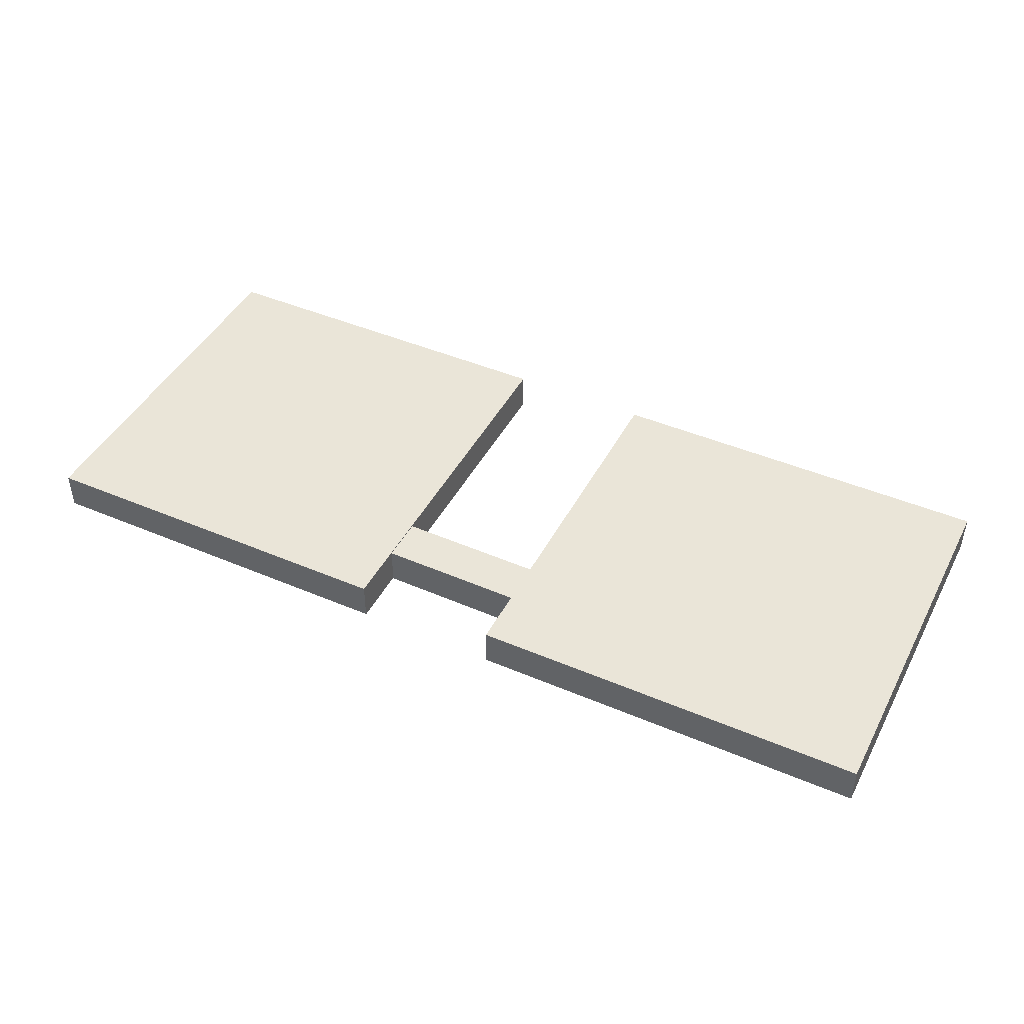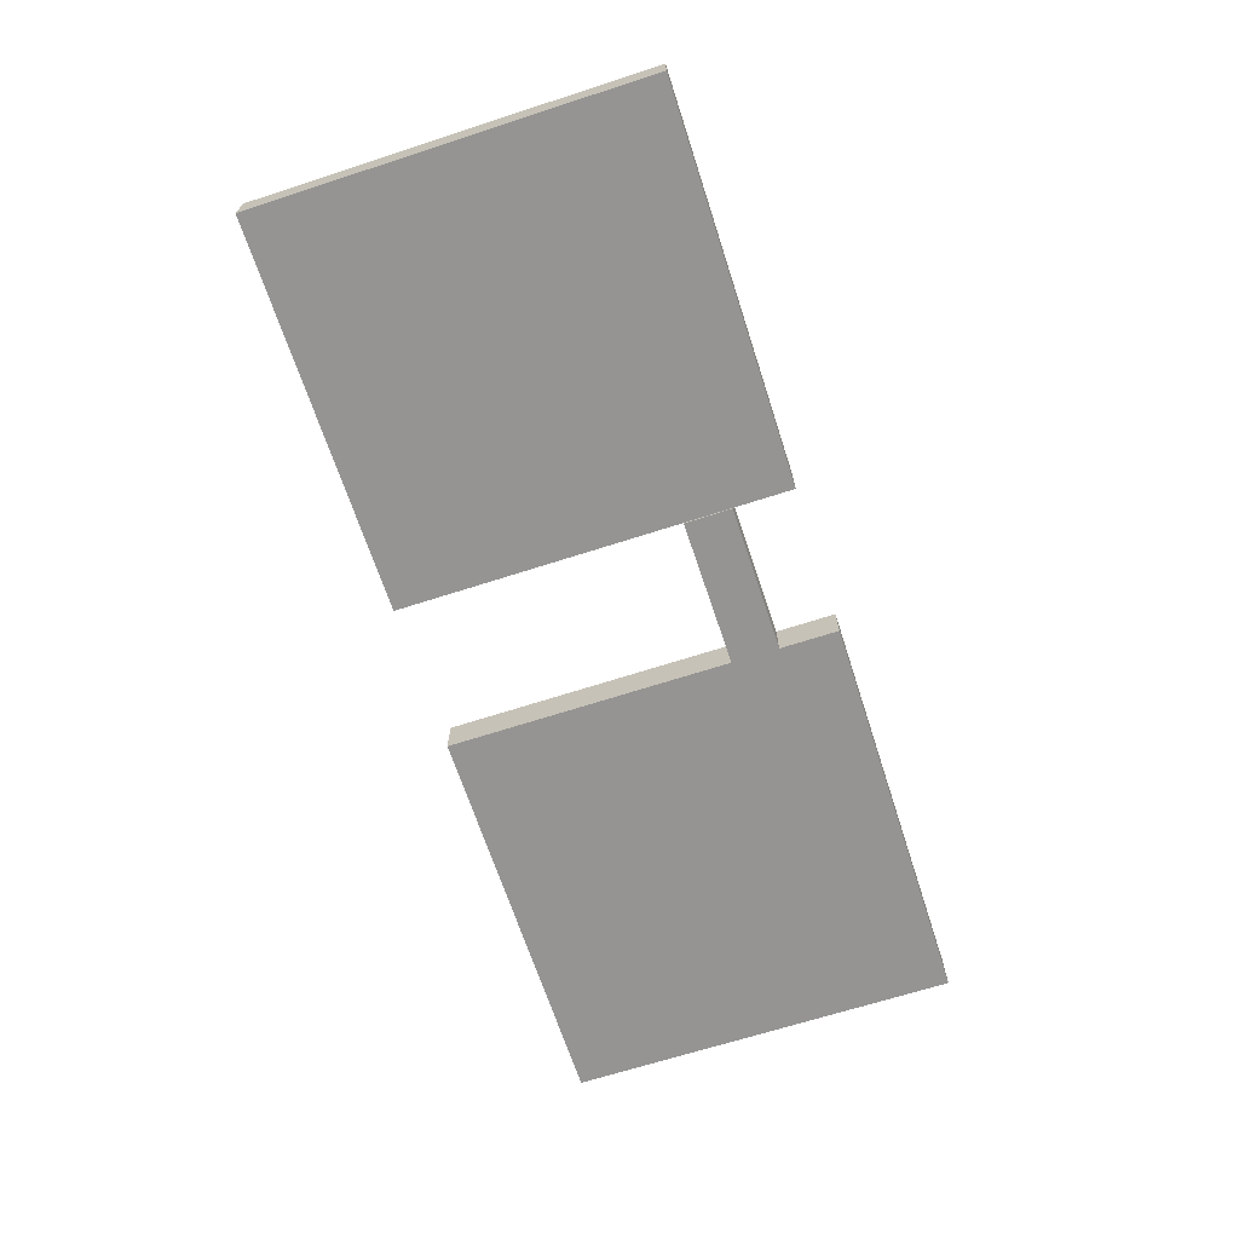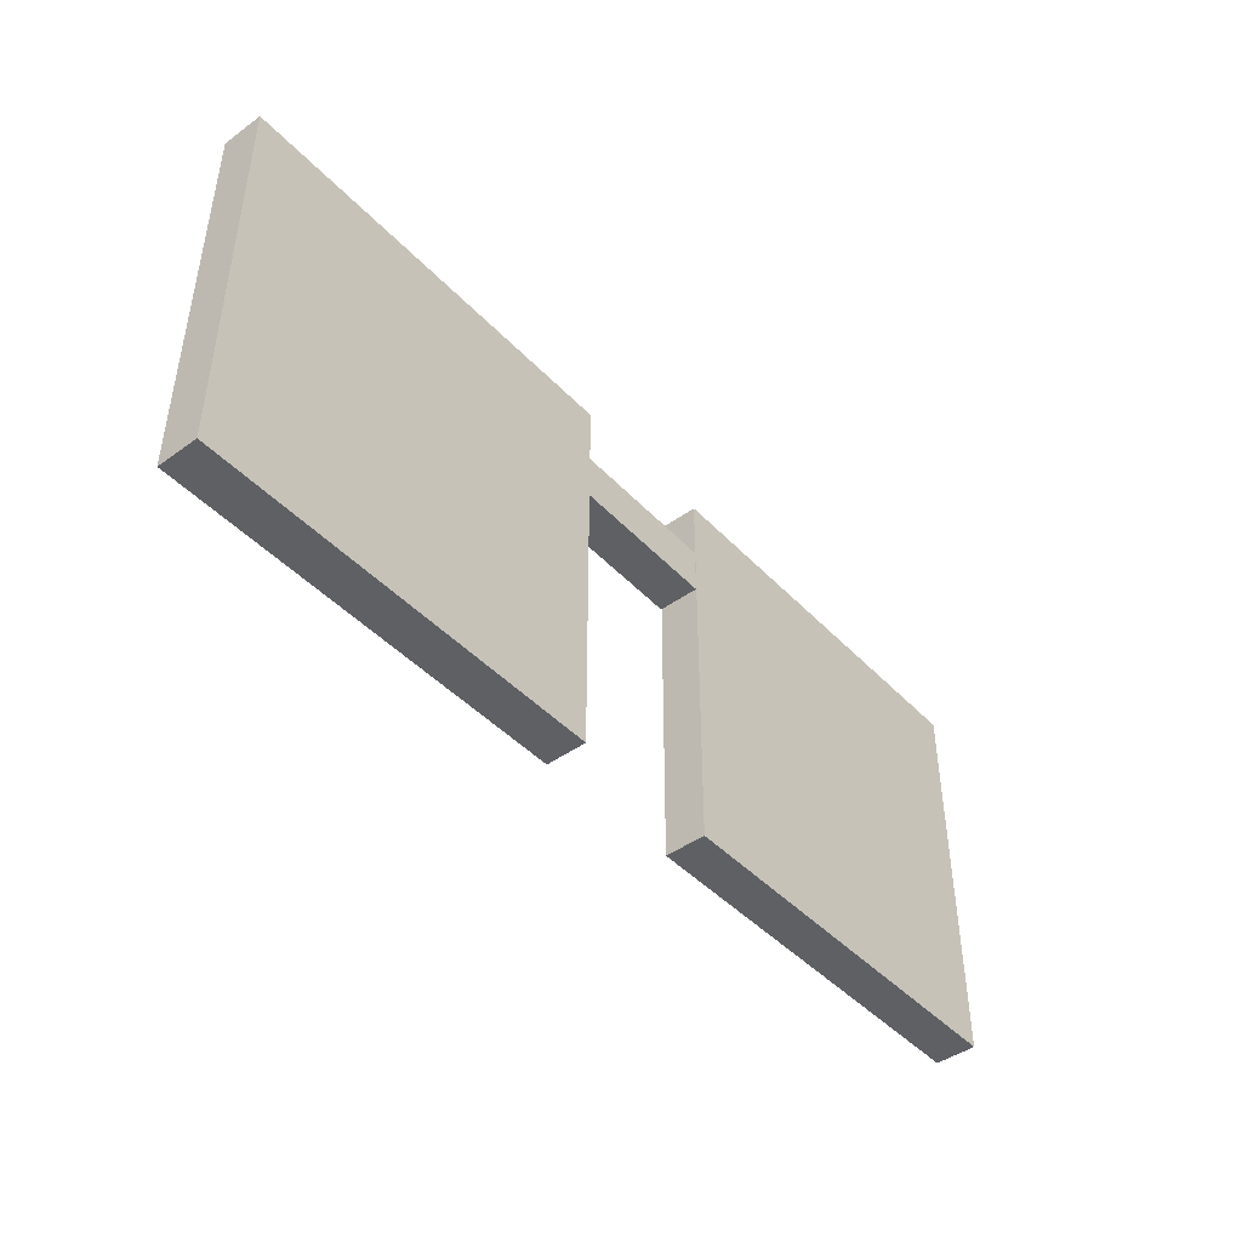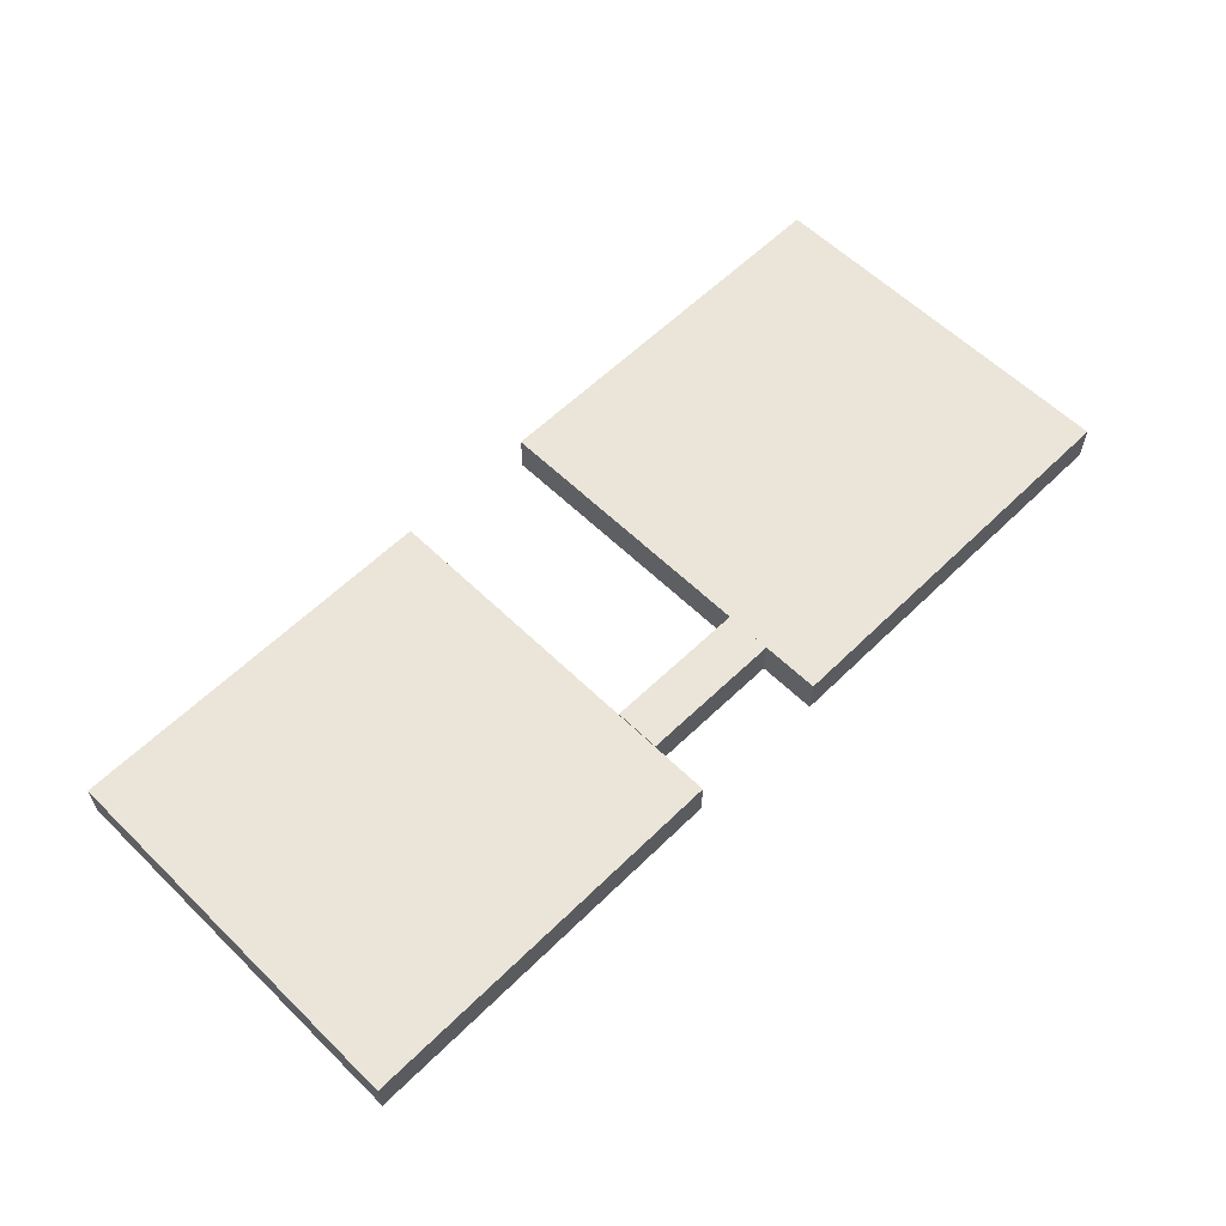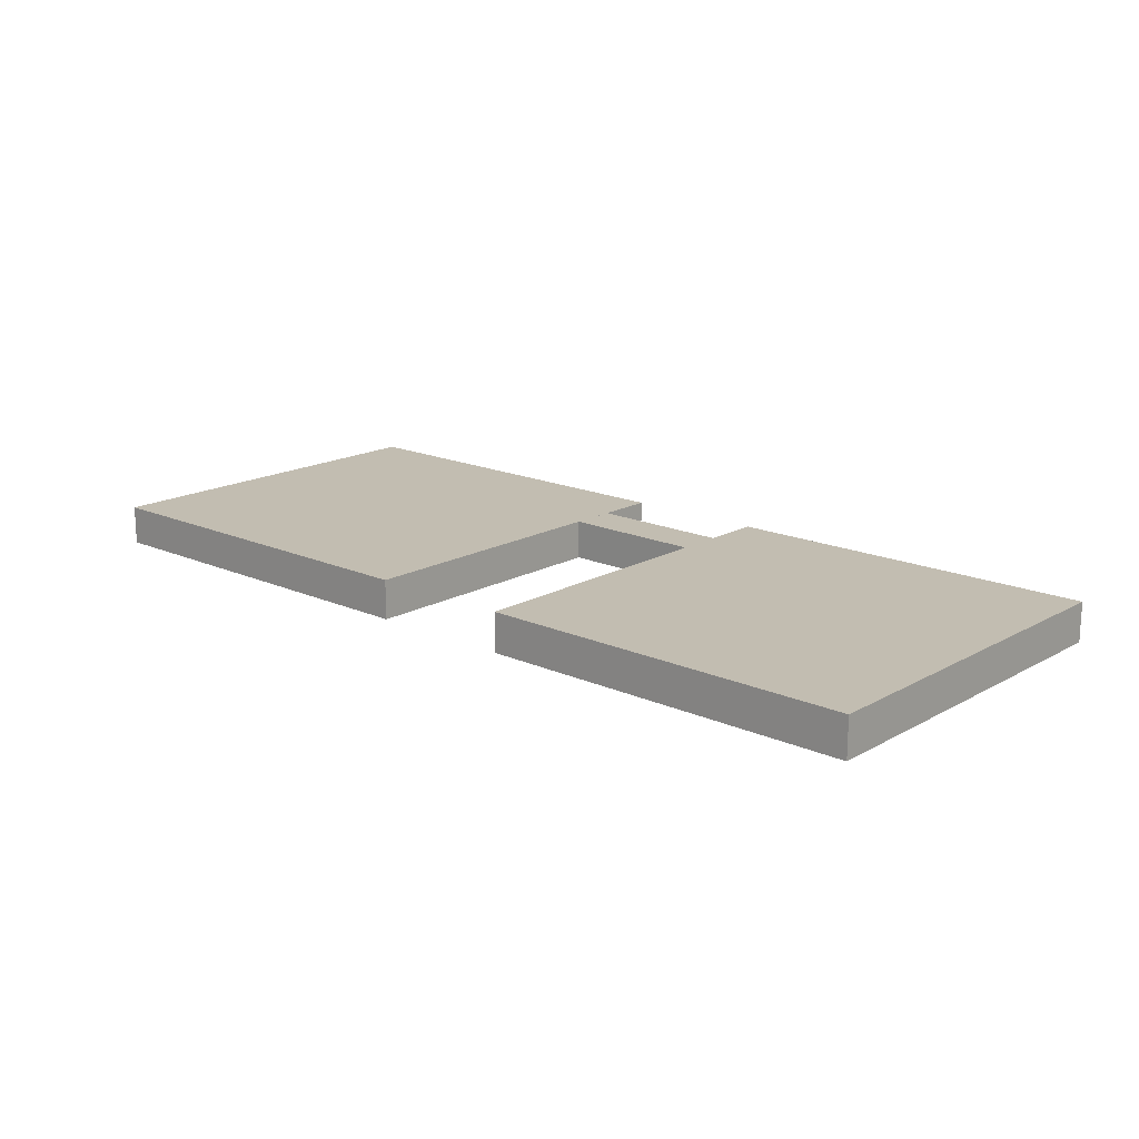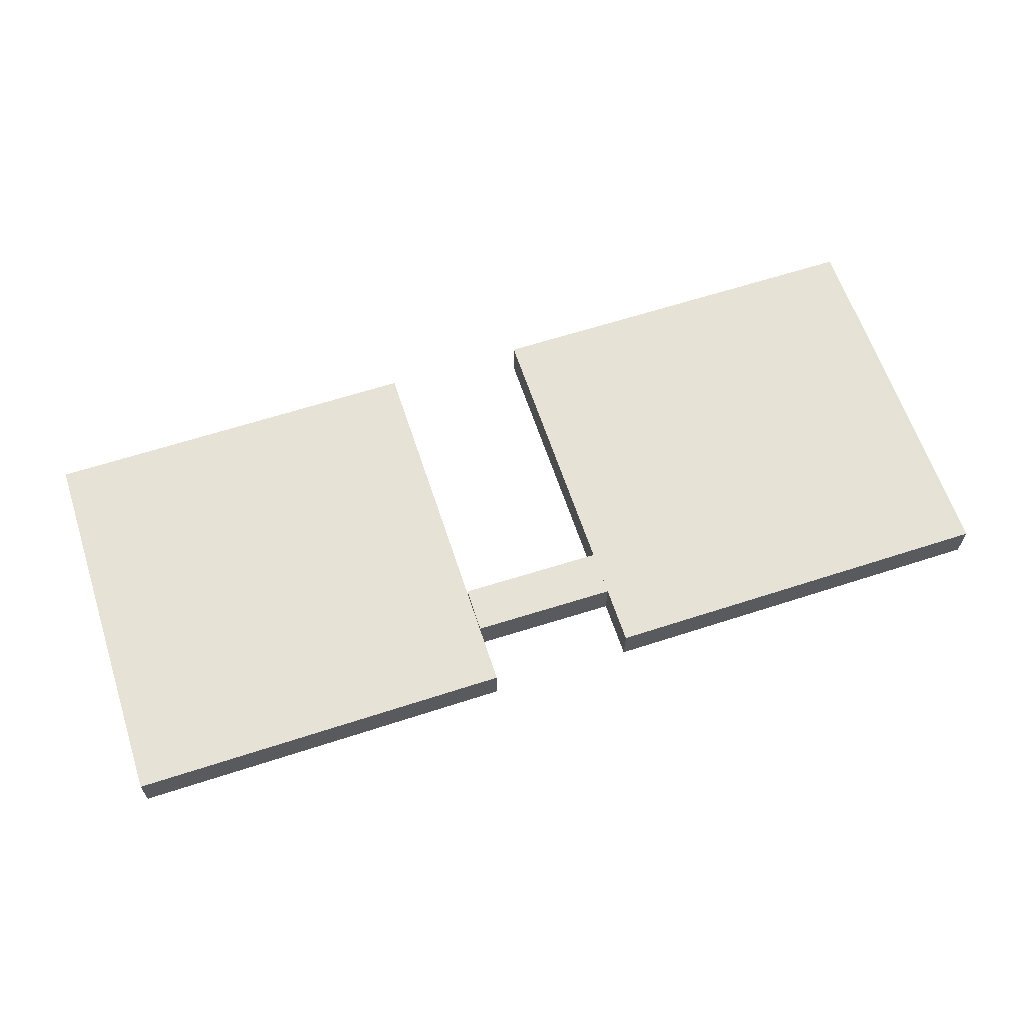
<metadata>
{"format":"obj","ext":"obj","renderer":"f3d","projection":"perspective","resolution":1024,"background":"white","views":[{"elev":44.6,"azim":-153.6,"up":"+Z"},{"elev":-67.1,"azim":108.0,"up":"+Z"},{"elev":-44.5,"azim":-50.1,"up":"+Y"},{"elev":59.6,"azim":134.9,"up":"+Z"},{"elev":17.0,"azim":41.8,"up":"+Z"},{"elev":62.9,"azim":161.8,"up":"+Z"}]}
</metadata>
<code>
o Cube
v 23.07 19.42 -1.084
v 23.07 0.03526 -1.084
v 23.07 19.42 0.9162
v 23.07 0.03526 0.9162
v 3.633 19.42 -1.084
v 3.633 0.03526 -1.084
v 3.633 19.42 0.9162
v 3.633 0.03526 0.9162
v -3.708 19.42 -1.084
v -3.708 0.03526 -1.084
v -3.708 19.42 0.9162
v -3.708 0.03526 0.9162
v -23.89 19.42 -1.084
v -23.89 0.03526 -1.084
v -23.89 19.42 0.9162
v -23.89 0.03526 0.9162
v -3.703 16.49 -1.084
v 3.61 16.43 -1.084
v -3.703 16.49 0.9162
v 3.61 16.43 0.9162
v -3.715 14.16 -1.084
v 3.598 14.1 -1.084
v -3.715 14.16 0.9162
v 3.598 14.1 0.9162
f 1 5 7 3
f 6 2 4 8
f 4 3 7 8
f 2 1 3 4
f 6 5 1 2
f 8 7 5 6
f 9 13 15 11
f 14 10 12 16
f 12 11 15 16
f 10 9 11 12
f 14 13 9 10
f 16 15 13 14
f 17 21 23 19
f 22 18 20 24
f 20 19 23 24
f 18 17 19 20
f 22 21 17 18
f 24 23 21 22

</code>
